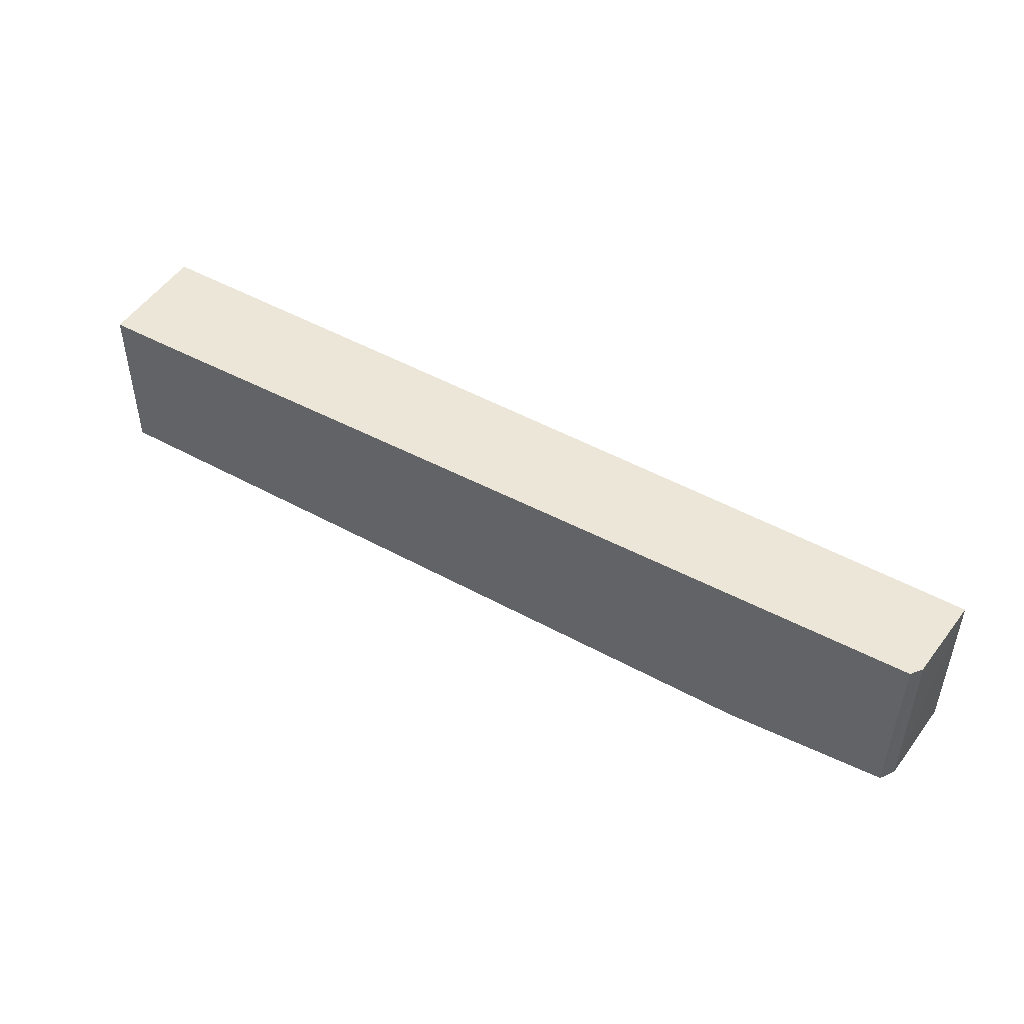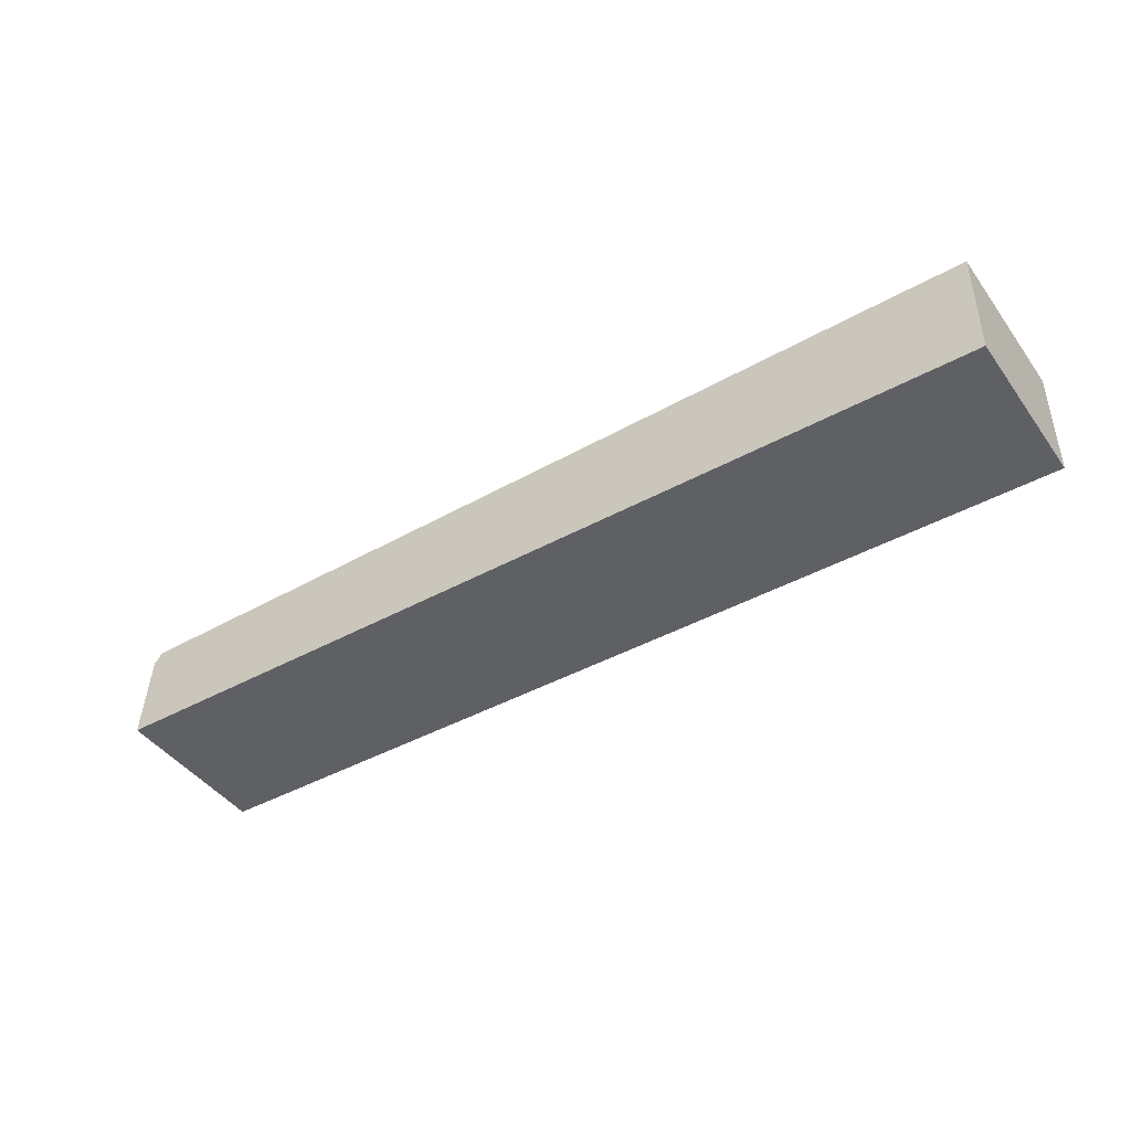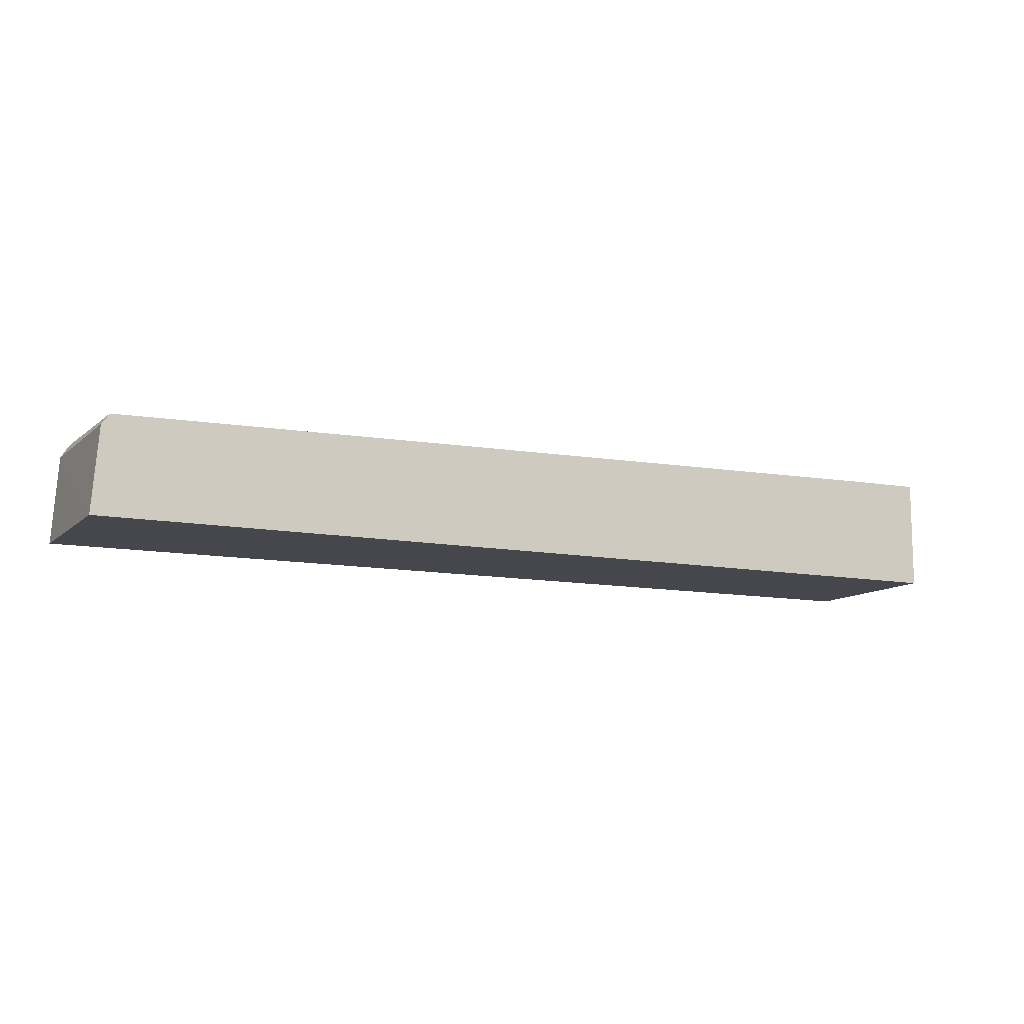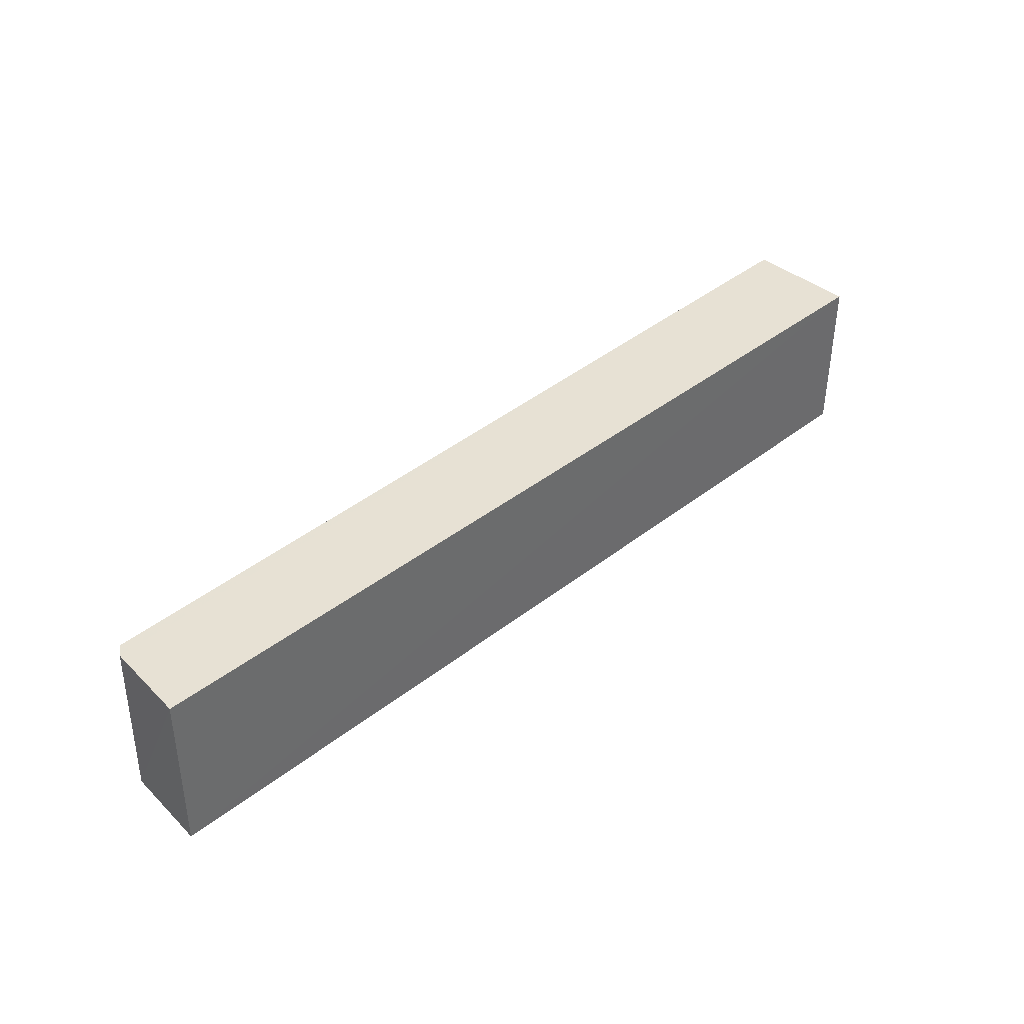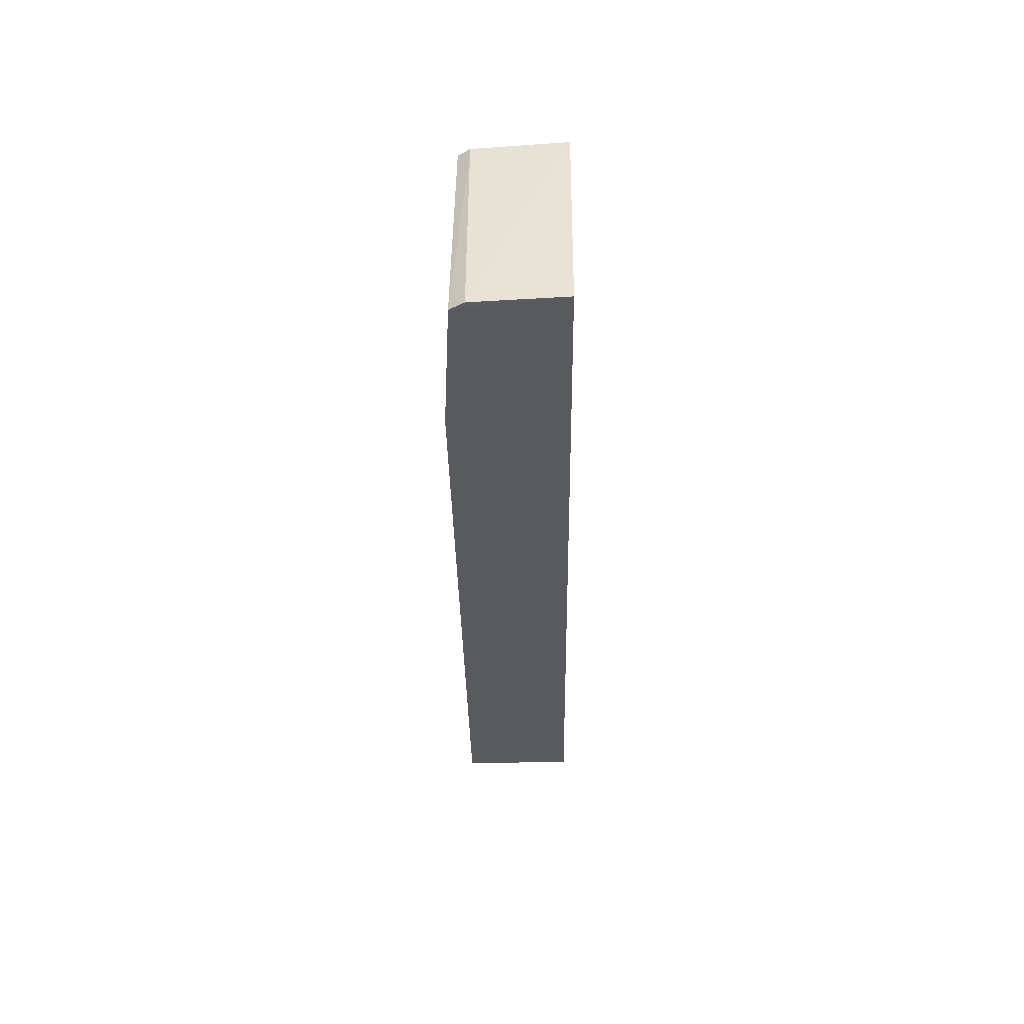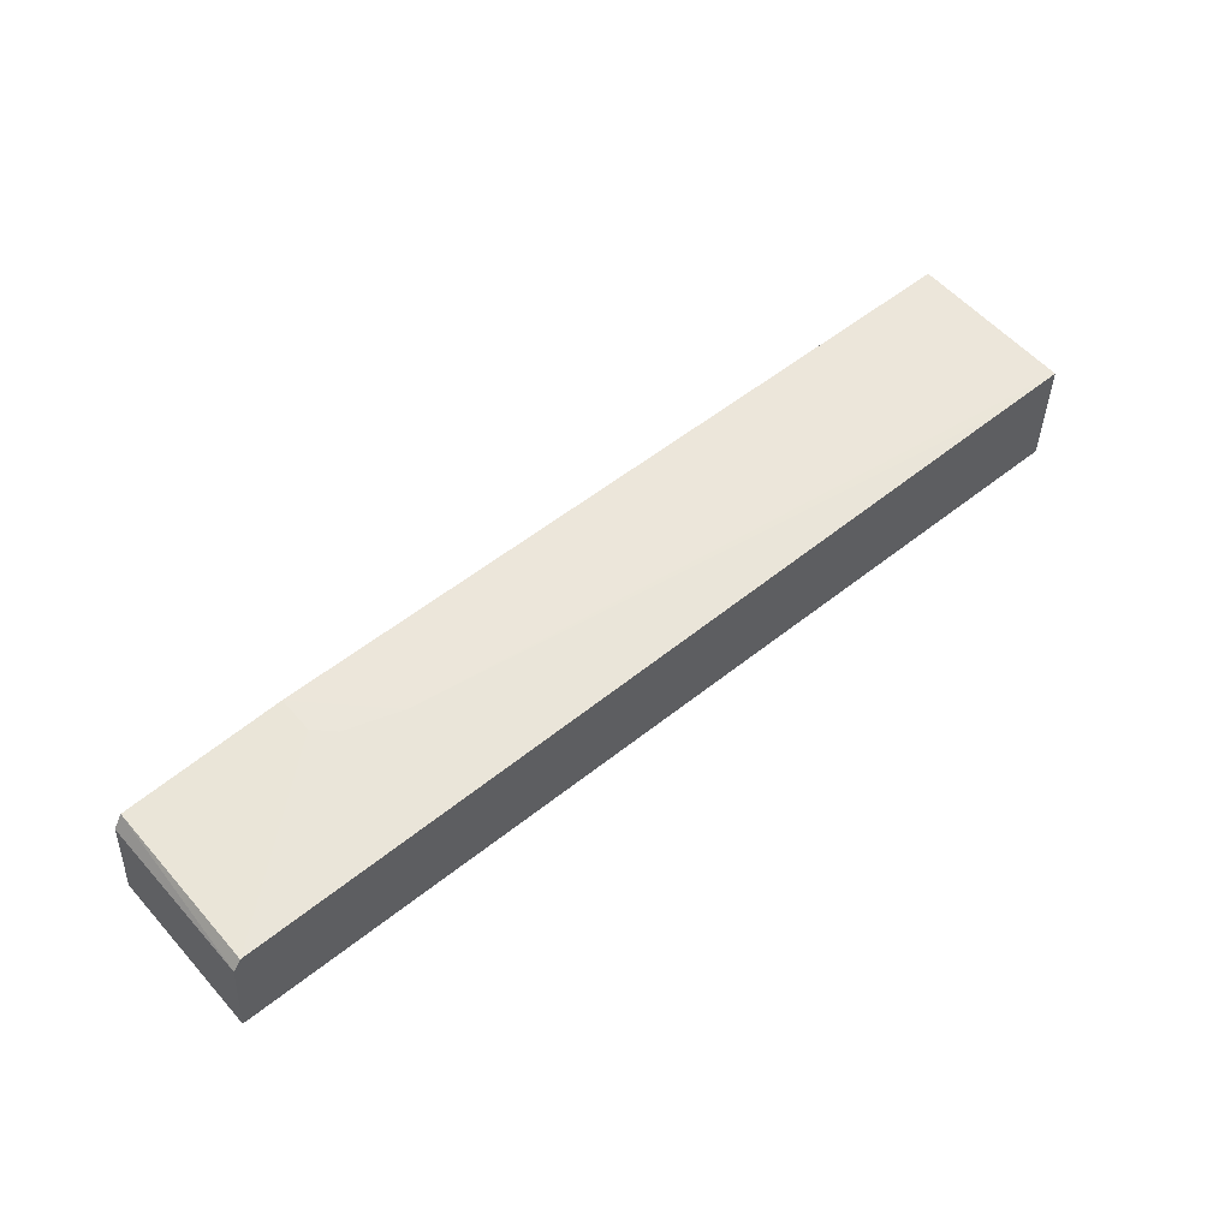
<metadata>
{"format":"obj","ext":"obj","renderer":"f3d","projection":"perspective","resolution":1024,"background":"white","views":[{"elev":48.9,"azim":-148.5,"up":"+Z"},{"elev":-43.0,"azim":33.2,"up":"+Y"},{"elev":-10.9,"azim":-26.1,"up":"+Y"},{"elev":39.8,"azim":-44.2,"up":"+Z"},{"elev":-31.3,"azim":-89.1,"up":"+Z"},{"elev":54.4,"azim":-40.3,"up":"+Y"}]}
</metadata>
<code>
v 0.03772 0.01502 0.08503
v 0.0377 0.002069 0.08507
v 0.0377 0.002069 0.06569
v -0.06909 0.01388 0.06562
v -0.07067 0.002141 0.08507
v 0.03772 0.01535 0.06567
v -0.06895 0.01328 0.08502
v -0.07086 0.0021 0.06568
v -0.05055 0.01504 0.06566
v -0.07013 0.01226 0.06567
v -0.04194 0.01494 0.07426
v -0.05056 0.01496 0.06996
v -0.06988 0.01201 0.08503
v 0.02912 0.01494 0.08503
v -0.0484 0.01494 0.0721
f 5 2 1
f 6 3 4
f 6 1 2
f 6 2 3
f 8 3 2
f 8 2 5
f 8 4 3
f 9 6 4
f 10 8 5
f 10 4 8
f 11 1 6
f 11 6 9
f 12 9 4
f 12 4 7
f 12 11 9
f 13 7 4
f 13 4 10
f 13 10 5
f 13 5 1
f 13 1 7
f 14 11 7
f 14 7 1
f 14 1 11
f 15 12 7
f 15 7 11
f 15 11 12

</code>
